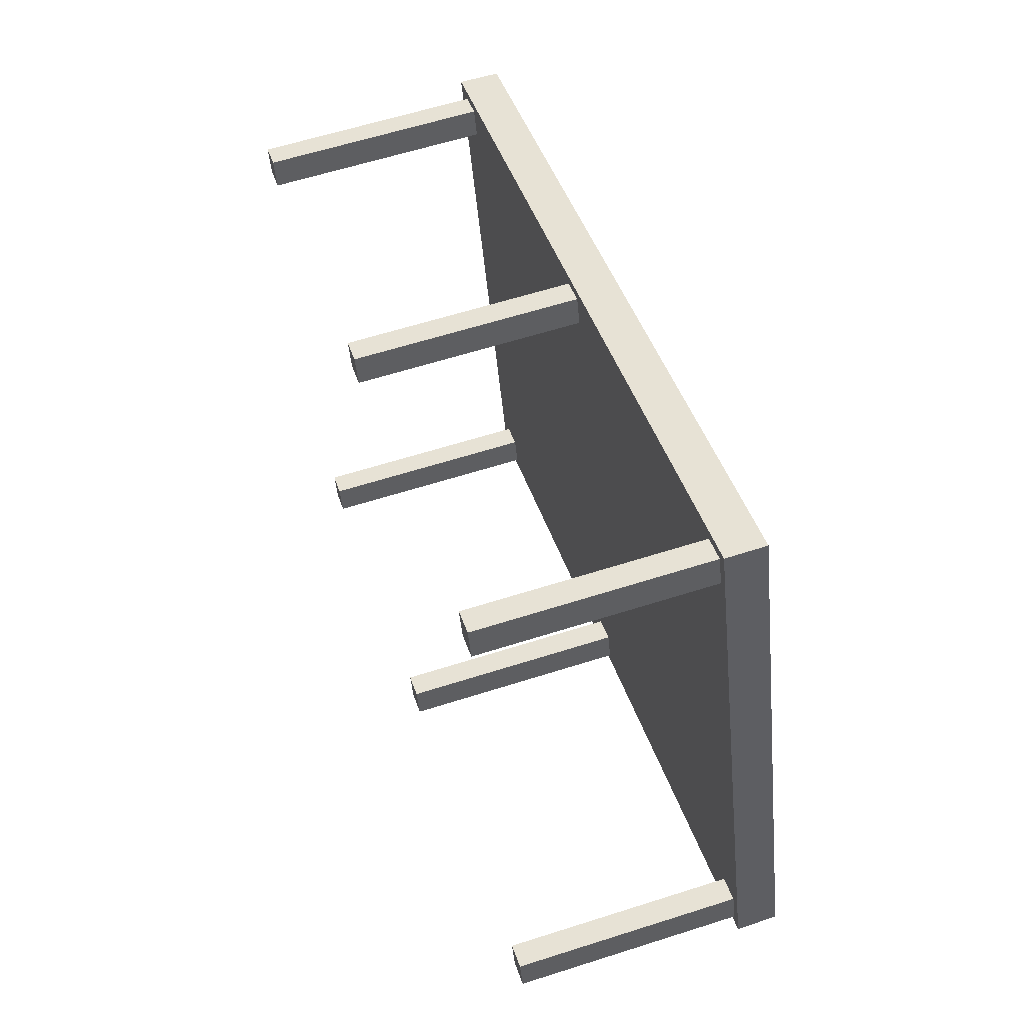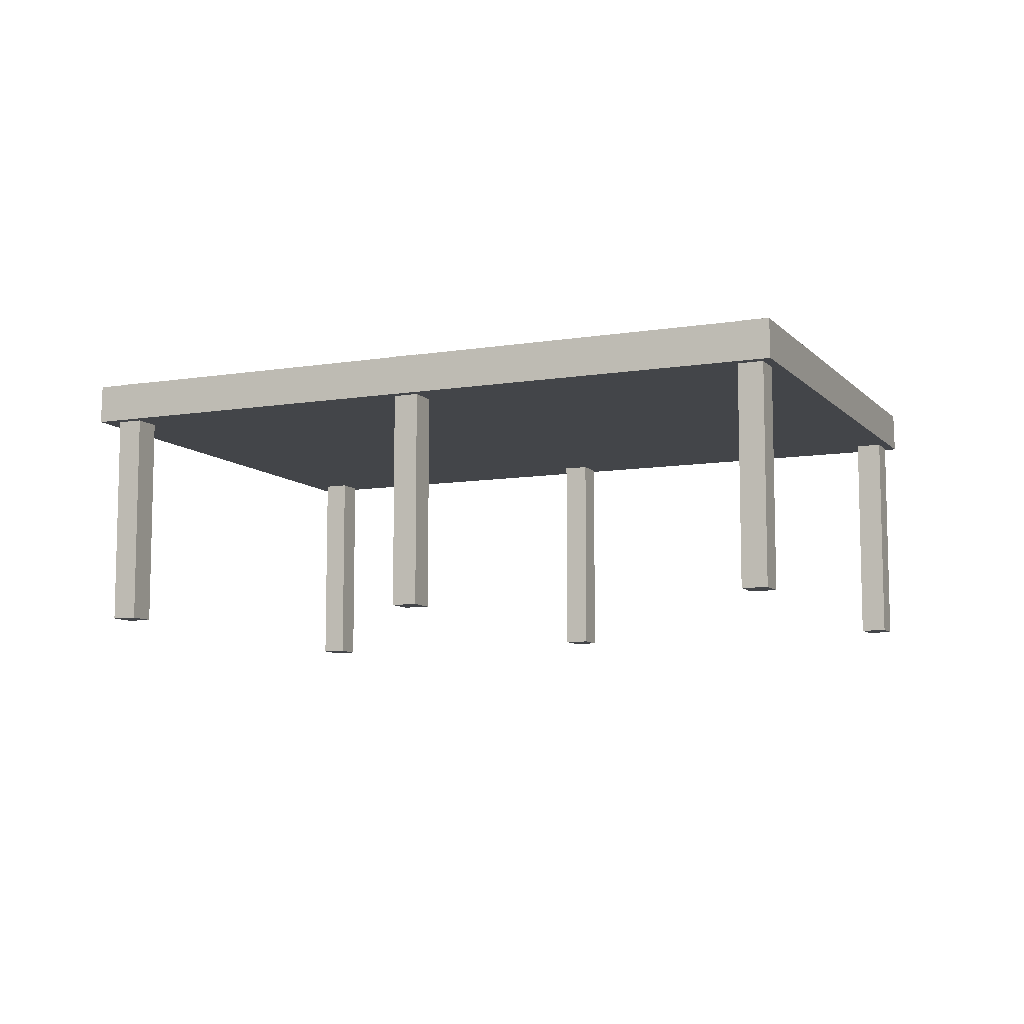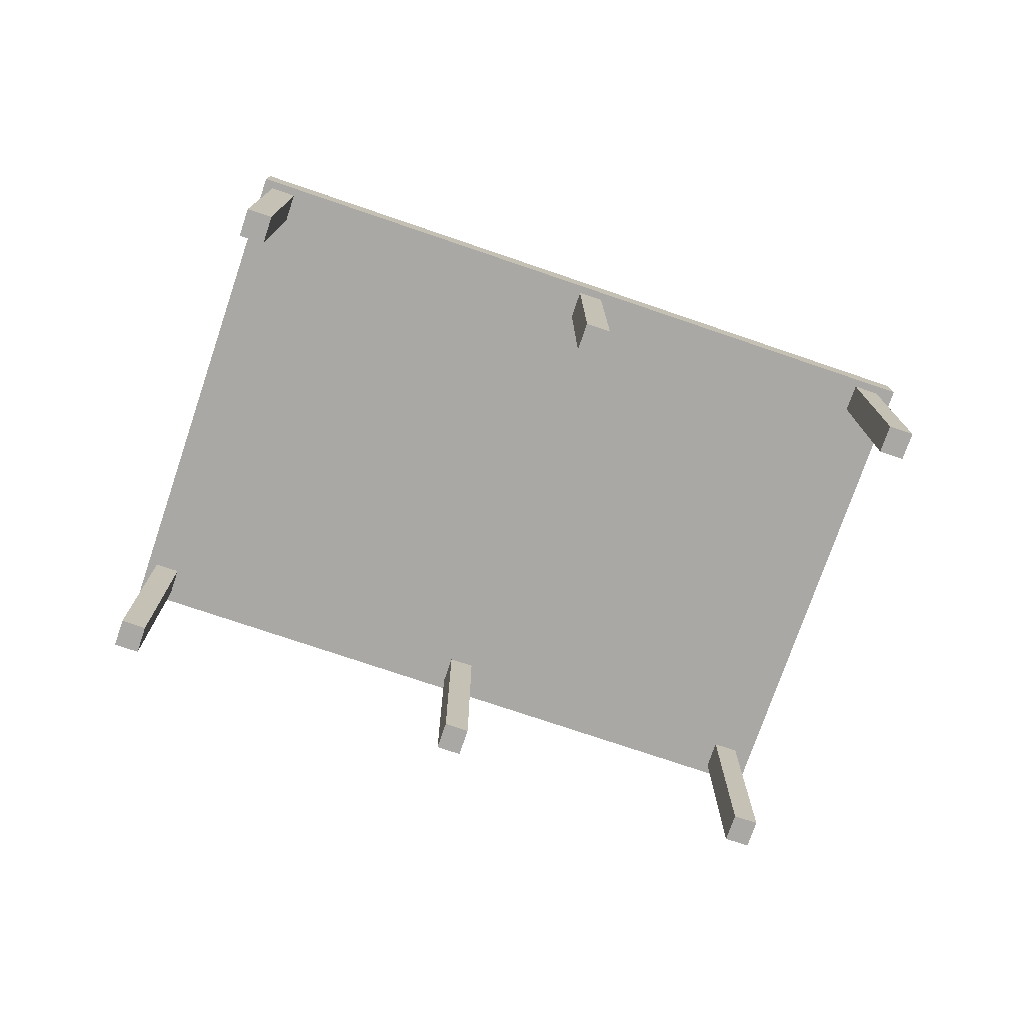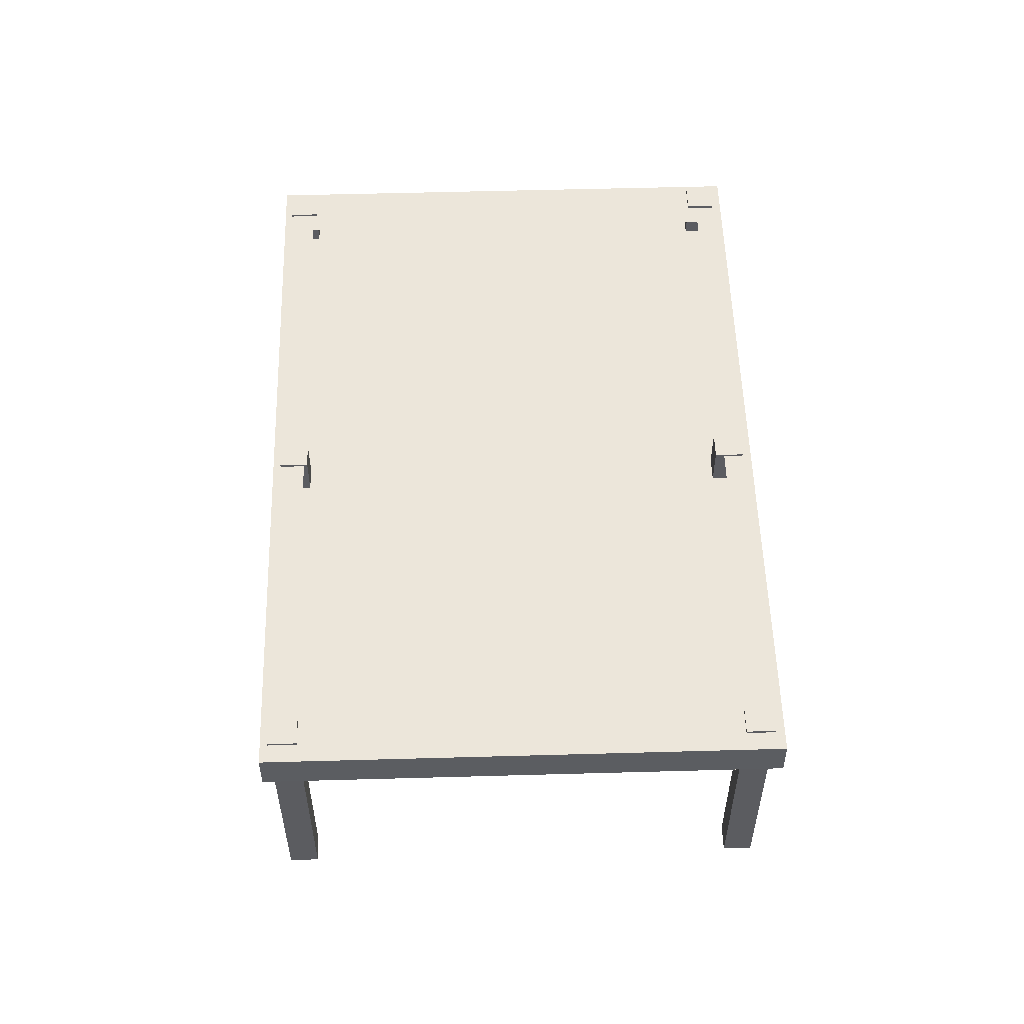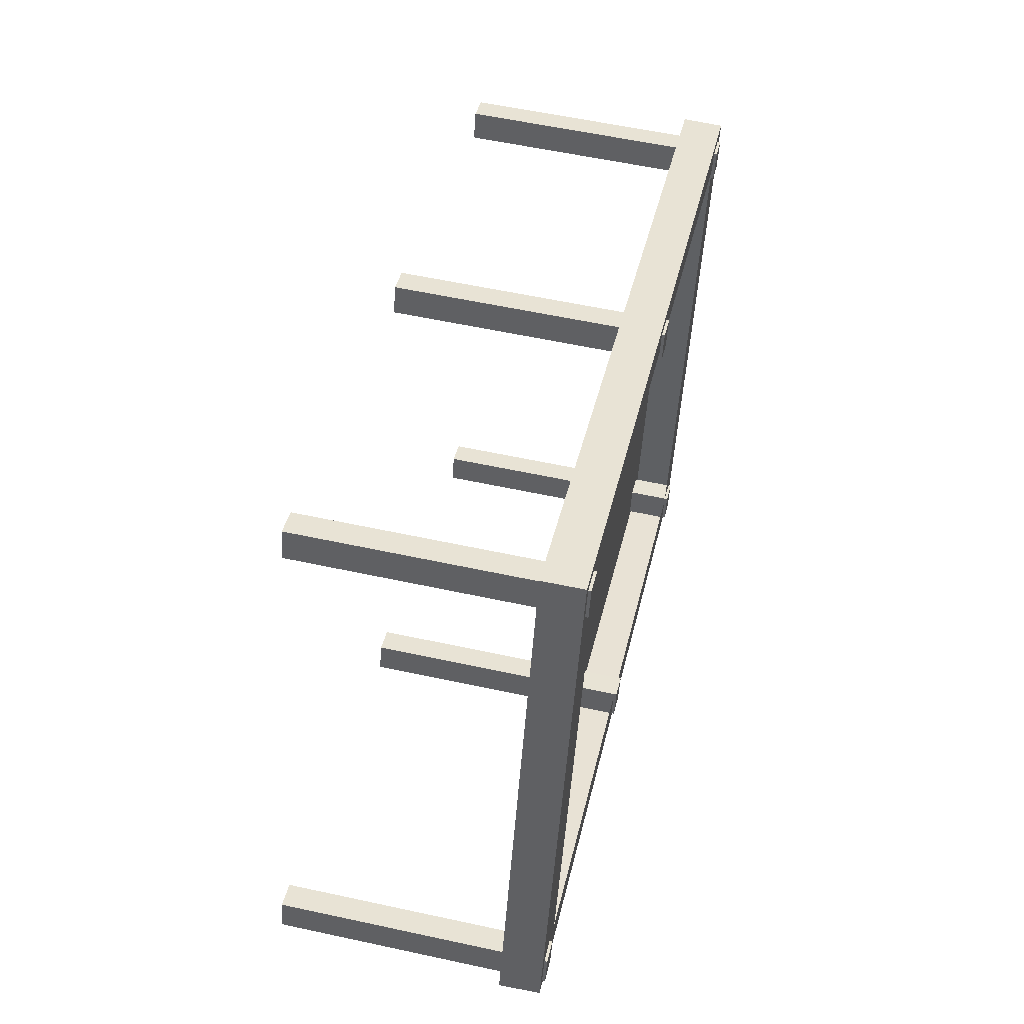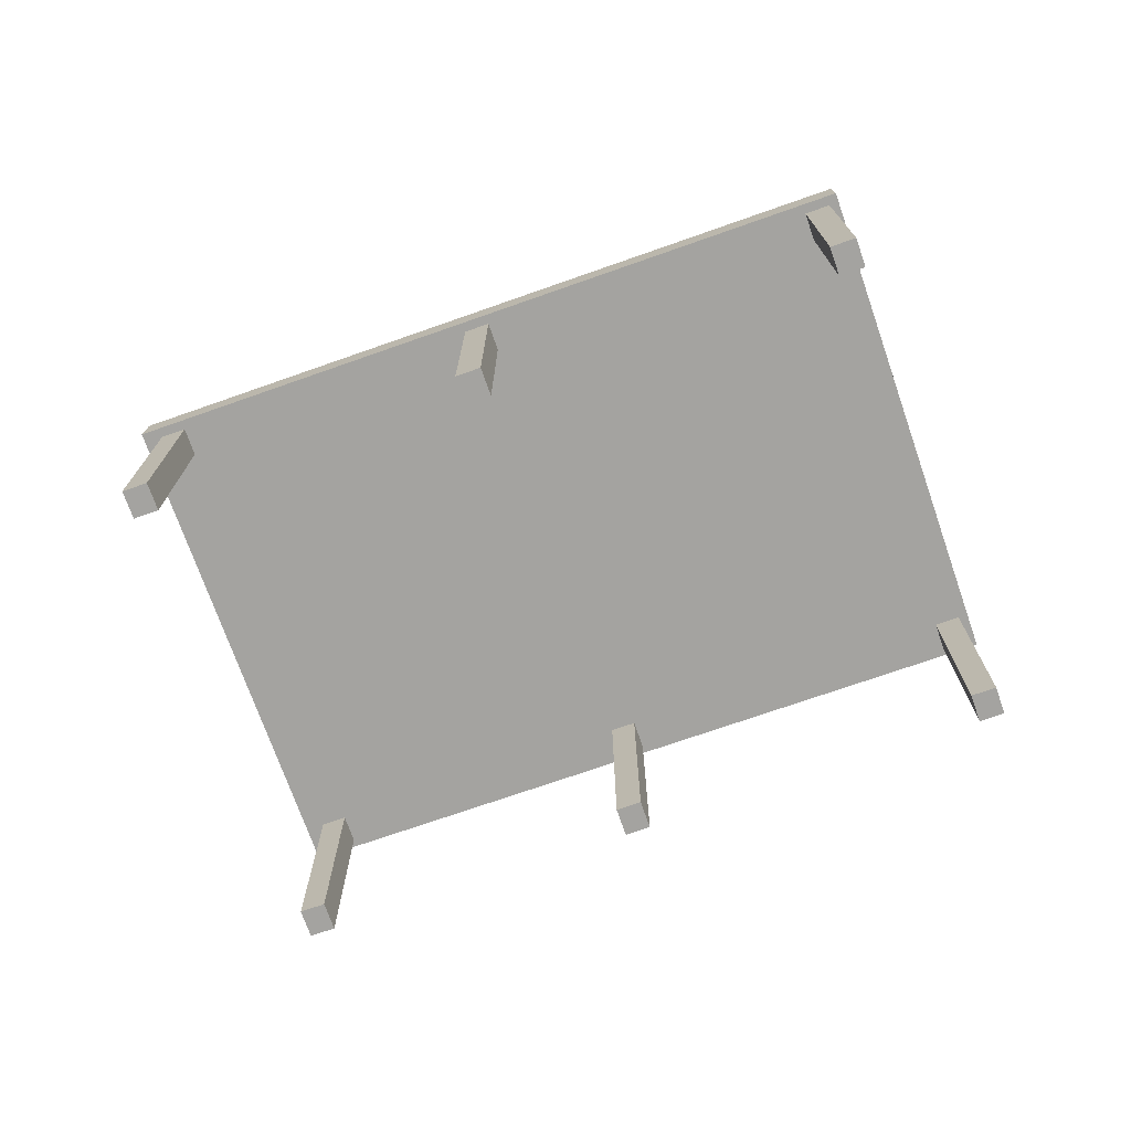
<metadata>
{"format":"obj","ext":"obj","renderer":"f3d","projection":"perspective","resolution":1024,"background":"white","views":[{"elev":60.6,"azim":71.9,"up":"+Z"},{"elev":-8.8,"azim":6.5,"up":"+Y"},{"elev":-75.2,"azim":143.9,"up":"+Y"},{"elev":54.6,"azim":-109.0,"up":"+Y"},{"elev":56.9,"azim":102.8,"up":"+Z"},{"elev":-72.8,"azim":2.0,"up":"+Y"}]}
</metadata>
<code>
o house.001_house.003
v -18.71 33.28 2.019
v 10.55 33.28 11.14
v 4.4 33.28 30.89
v -24.86 33.28 21.77
v -18.73 31.71 1.998
v 10.58 31.71 11.13
v 4.417 31.71 30.91
v -24.89 31.71 21.78
v 3.173 33.39 30.12
v 4.15 33.39 30.42
v 4.494 33.39 29.32
v 3.517 33.39 29.02
v 4.494 22.97 29.32
v 3.517 22.97 29.02
v 4.15 22.97 30.42
v 3.173 22.97 30.12
v 8.782 33.39 12.11
v 9.759 33.39 12.42
v 10.1 33.39 11.31
v 9.126 33.39 11.01
v 10.1 22.97 11.31
v 9.126 22.97 11.01
v 9.759 22.97 12.42
v 8.782 22.97 12.11
v -24.04 33.39 21.64
v -23.06 33.39 21.95
v -22.72 33.39 20.84
v -23.7 33.39 20.54
v -22.72 22.97 20.84
v -23.7 22.97 20.54
v -23.06 22.97 21.95
v -24.04 22.97 21.64
v -18.43 33.39 3.636
v -17.46 33.39 3.941
v -17.11 33.39 2.837
v -18.09 33.39 2.532
v -17.11 22.97 2.837
v -18.09 22.97 2.532
v -17.46 22.97 3.941
v -18.43 22.97 3.636
v -11.01 33.39 25.7
v -10.03 33.39 26.01
v -9.689 33.39 24.9
v -10.67 33.39 24.6
v -9.689 22.97 24.9
v -10.67 22.97 24.6
v -10.03 22.97 26.01
v -11.01 22.97 25.7
v -5.4 33.39 7.696
v -4.424 33.39 8
v -4.08 33.39 6.896
v -5.056 33.39 6.592
v -4.08 22.97 6.896
v -5.056 22.97 6.592
v -4.424 22.97 8
v -5.4 22.97 7.696
v -16.97 33.28 2.561
v -23.12 33.28 22.31
v -16.99 31.71 2.541
v -23.15 31.71 22.32
v 8.359 33.28 10.45
v 8.382 31.71 10.44
v 2.206 33.28 30.21
v 2.22 31.71 30.23
v -19.1 33.28 3.272
v 10.16 33.28 12.39
v -19.12 31.71 3.253
v 10.19 31.71 12.38
v -17.38 31.71 3.796
v -17.36 33.28 3.814
v 7.991 31.71 11.7
v 7.969 33.28 11.71
v -24.52 33.28 20.67
v 4.744 33.28 29.79
v -24.55 31.71 20.68
v 4.761 31.71 29.81
v -22.8 31.71 21.22
v -22.78 33.28 21.21
v 2.564 31.71 29.12
v 2.549 33.28 29.1
v -24.52 33.28 20.67
v -24.86 33.28 21.77
v -24.86 33.28 21.77
v 8.359 33.28 10.45
v 10.55 33.28 11.14
v 10.55 33.28 11.14
v 4.744 33.28 29.79
v 4.4 33.28 30.89
v 4.4 33.28 30.89
v -23.12 33.28 22.31
v -24.55 31.71 20.68
v -24.89 31.71 21.78
v -24.89 31.71 21.78
v 8.382 31.71 10.44
v 10.58 31.71 11.13
v 10.58 31.71 11.13
v 4.761 31.71 29.81
v 4.417 31.71 30.91
v 4.417 31.71 30.91
v -23.15 31.71 22.32
v -18.71 33.28 2.019
v -18.71 33.28 2.019
v -18.73 31.71 1.998
v -18.73 31.71 1.998
v 3.173 33.39 30.12
v 3.173 33.39 30.12
v 3.517 33.39 29.02
v 3.517 33.39 29.02
v 4.15 33.39 30.42
v 4.15 33.39 30.42
v 4.494 33.39 29.32
v 4.494 33.39 29.32
v 3.517 22.97 29.02
v 3.517 22.97 29.02
v 4.494 22.97 29.32
v 4.494 22.97 29.32
v 3.173 22.97 30.12
v 3.173 22.97 30.12
v 4.15 22.97 30.42
v 4.15 22.97 30.42
v 8.782 33.39 12.11
v 8.782 33.39 12.11
v 9.126 33.39 11.01
v 9.126 33.39 11.01
v 9.759 33.39 12.42
v 9.759 33.39 12.42
v 10.1 33.39 11.31
v 10.1 33.39 11.31
v 9.126 22.97 11.01
v 9.126 22.97 11.01
v 10.1 22.97 11.31
v 10.1 22.97 11.31
v 8.782 22.97 12.11
v 8.782 22.97 12.11
v 9.759 22.97 12.42
v 9.759 22.97 12.42
v -24.04 33.39 21.64
v -24.04 33.39 21.64
v -23.7 33.39 20.54
v -23.7 33.39 20.54
v -23.06 33.39 21.95
v -23.06 33.39 21.95
v -22.72 33.39 20.84
v -22.72 33.39 20.84
v -23.7 22.97 20.54
v -23.7 22.97 20.54
v -22.72 22.97 20.84
v -22.72 22.97 20.84
v -24.04 22.97 21.64
v -24.04 22.97 21.64
v -23.06 22.97 21.95
v -23.06 22.97 21.95
v -18.43 33.39 3.636
v -18.43 33.39 3.636
v -18.09 33.39 2.532
v -18.09 33.39 2.532
v -17.46 33.39 3.941
v -17.46 33.39 3.941
v -17.11 33.39 2.837
v -17.11 33.39 2.837
v -18.09 22.97 2.532
v -18.09 22.97 2.532
v -17.11 22.97 2.837
v -17.11 22.97 2.837
v -18.43 22.97 3.636
v -18.43 22.97 3.636
v -17.46 22.97 3.941
v -17.46 22.97 3.941
v -11.01 33.39 25.7
v -11.01 33.39 25.7
v -10.67 33.39 24.6
v -10.67 33.39 24.6
v -10.03 33.39 26.01
v -10.03 33.39 26.01
v -9.689 33.39 24.9
v -9.689 33.39 24.9
v -10.67 22.97 24.6
v -10.67 22.97 24.6
v -9.689 22.97 24.9
v -9.689 22.97 24.9
v -11.01 22.97 25.7
v -11.01 22.97 25.7
v -10.03 22.97 26.01
v -10.03 22.97 26.01
v -5.4 33.39 7.696
v -5.4 33.39 7.696
v -5.056 33.39 6.592
v -5.056 33.39 6.592
v -4.424 33.39 8
v -4.424 33.39 8
v -4.08 33.39 6.896
v -4.08 33.39 6.896
v -5.056 22.97 6.592
v -5.056 22.97 6.592
v -4.08 22.97 6.896
v -4.08 22.97 6.896
v -5.4 22.97 7.696
v -5.4 22.97 7.696
v -4.424 22.97 8
v -4.424 22.97 8
v -16.97 33.28 2.561
v 2.206 33.28 30.21
v -16.99 31.71 2.541
v 2.22 31.71 30.23
v -19.1 33.28 3.272
v 10.16 33.28 12.39
v -19.12 31.71 3.253
v 10.19 31.71 12.38
f 80 87 88 63
f 205 207 103 101
f 206 86 96 208
f 202 89 99 204
f 201 102 104 203
f 84 201 203 94
f 83 90 100 93
f 81 78 58 82
f 85 84 94 95
f 90 202 204 100
f 78 80 63 58
f 57 61 72 70
f 1 57 70 65
f 74 206 208 76
f 73 75 207 205
f 61 2 66 72
f 4 8 75 73
f 3 74 76 7
f 65 70 78 81
f 72 66 87 80
f 79 97 98 64
f 105 109 111 107
f 108 112 115 113
f 114 116 119 117
f 118 120 110 106
f 16 9 12 14
f 13 11 10 15
f 121 125 127 123
f 124 128 131 129
f 130 132 135 133
f 134 136 126 122
f 24 17 20 22
f 21 19 18 23
f 137 141 143 139
f 140 144 147 145
f 146 148 151 149
f 150 152 142 138
f 32 25 28 30
f 29 27 26 31
f 153 157 159 155
f 156 160 163 161
f 162 164 167 165
f 166 168 158 154
f 40 33 36 38
f 37 35 34 39
f 169 173 175 171
f 172 176 179 177
f 178 180 183 181
f 182 184 174 170
f 48 41 44 46
f 45 43 42 47
f 185 189 191 187
f 188 192 195 193
f 194 196 199 197
f 198 200 190 186
f 56 49 52 54
f 53 51 50 55
f 91 77 60 92
f 77 79 64 60
f 59 62 71 69
f 5 59 69 67
f 62 6 68 71
f 69 71 79 77
f 67 69 77 91
f 71 68 97 79

</code>
